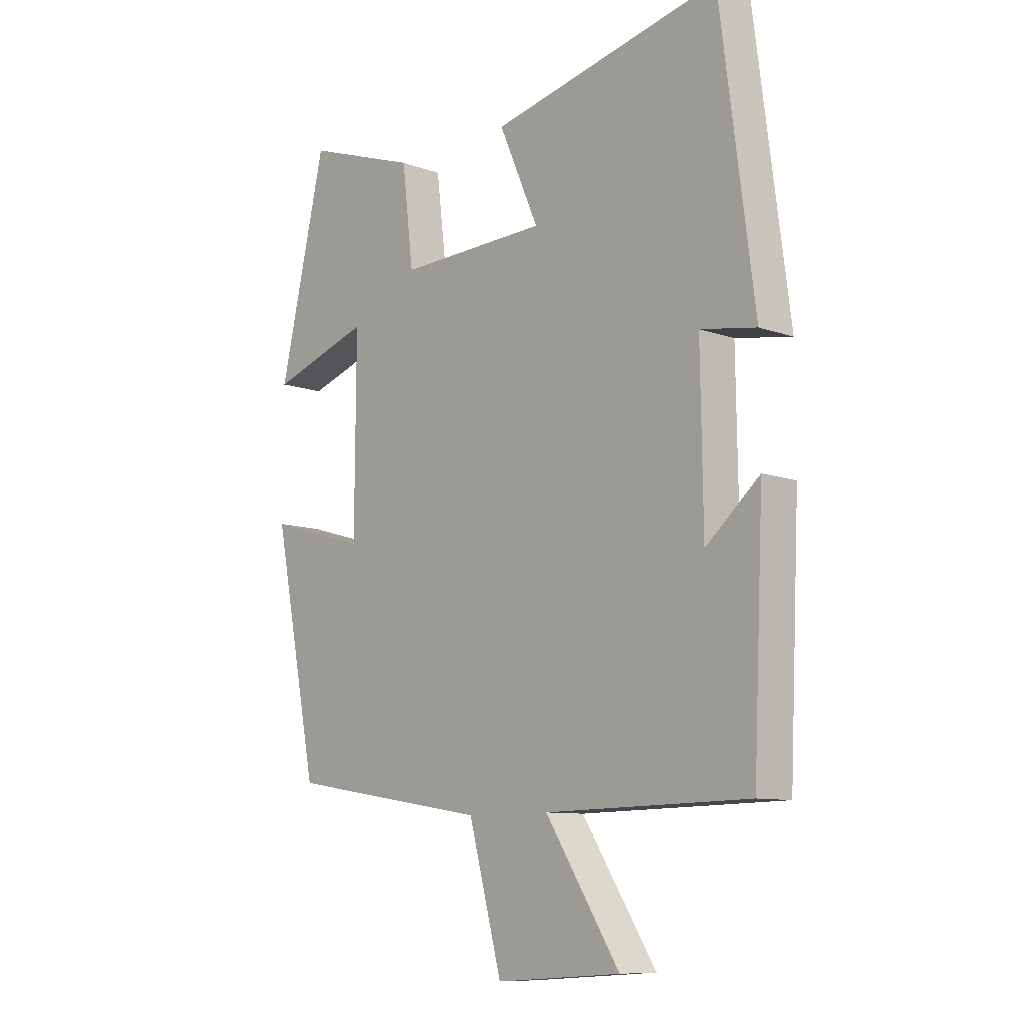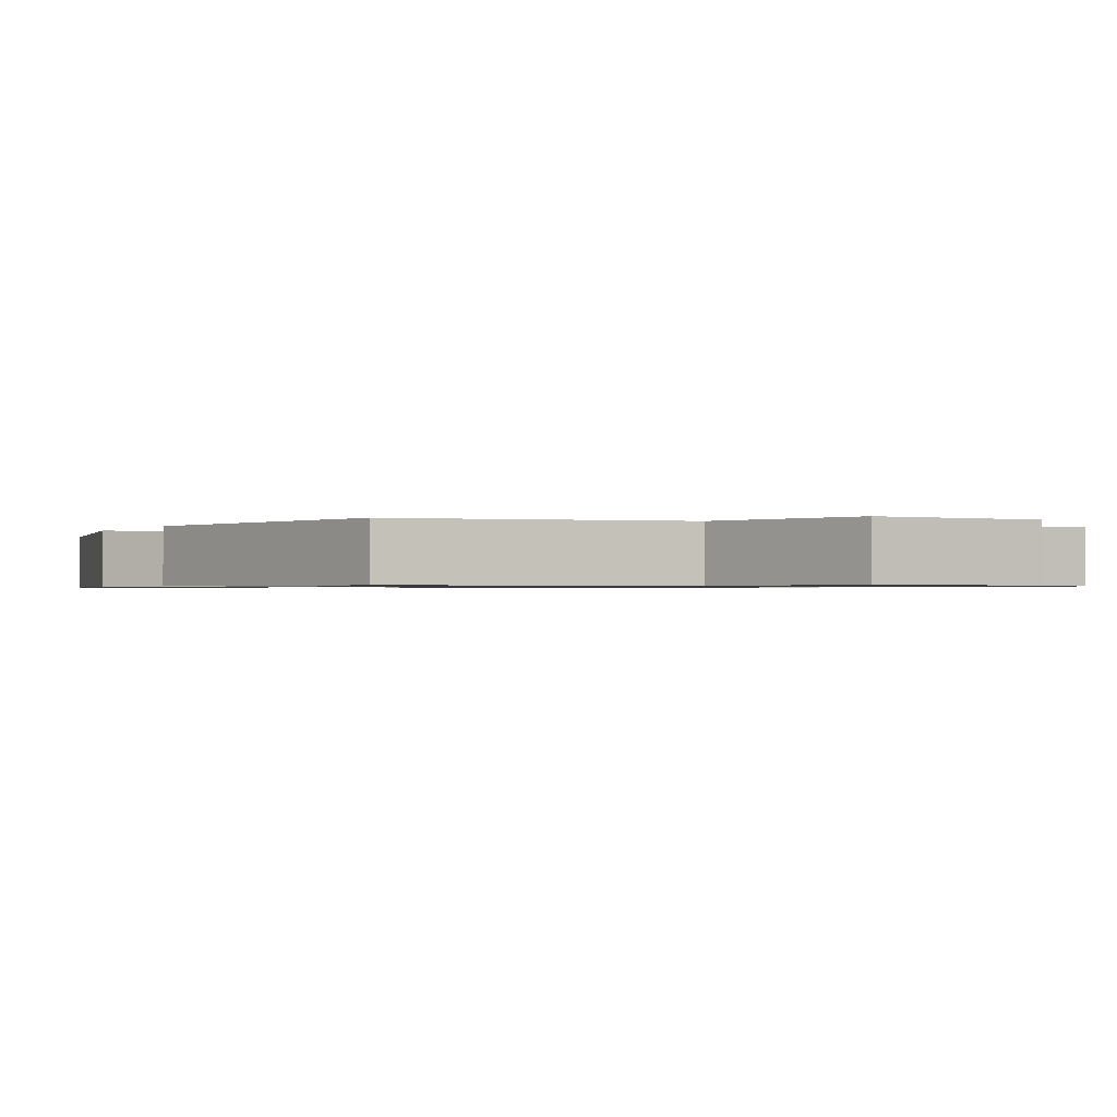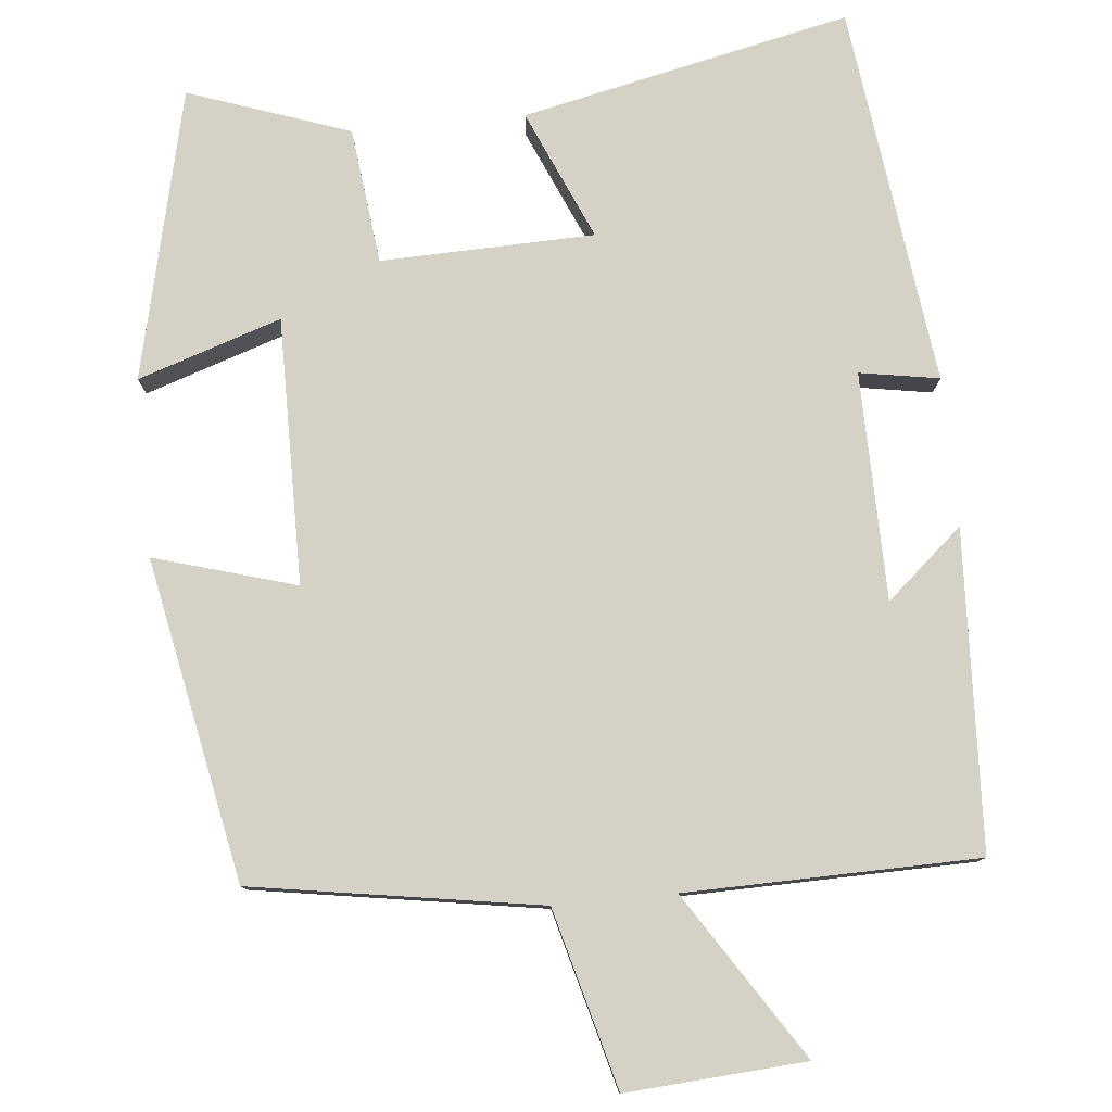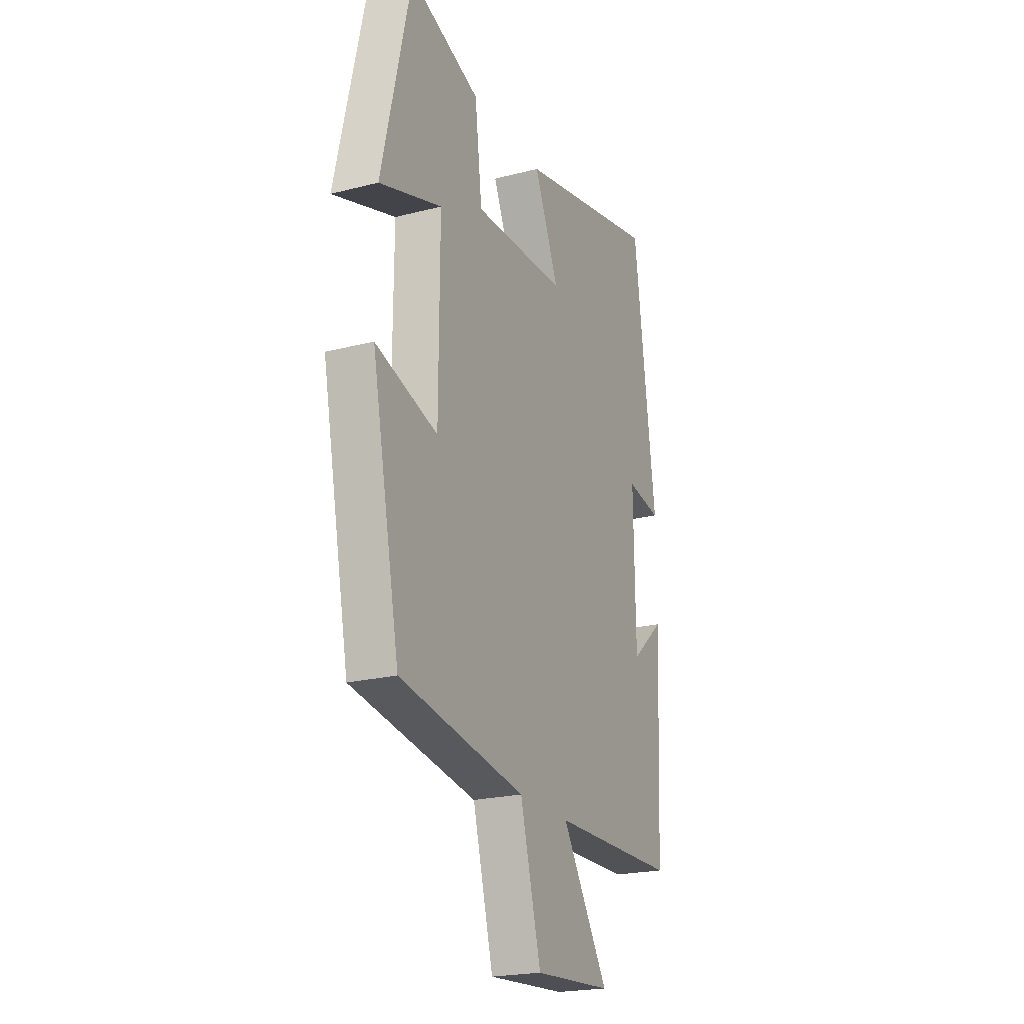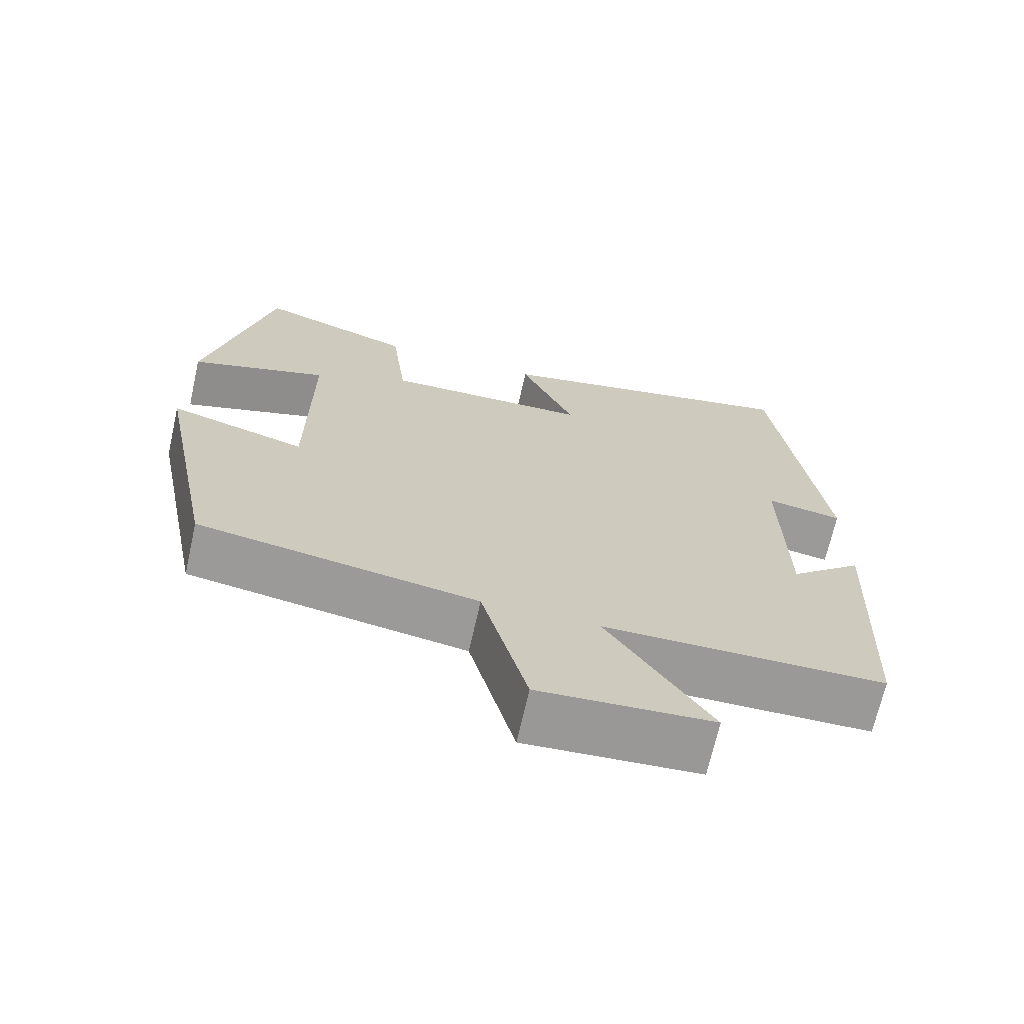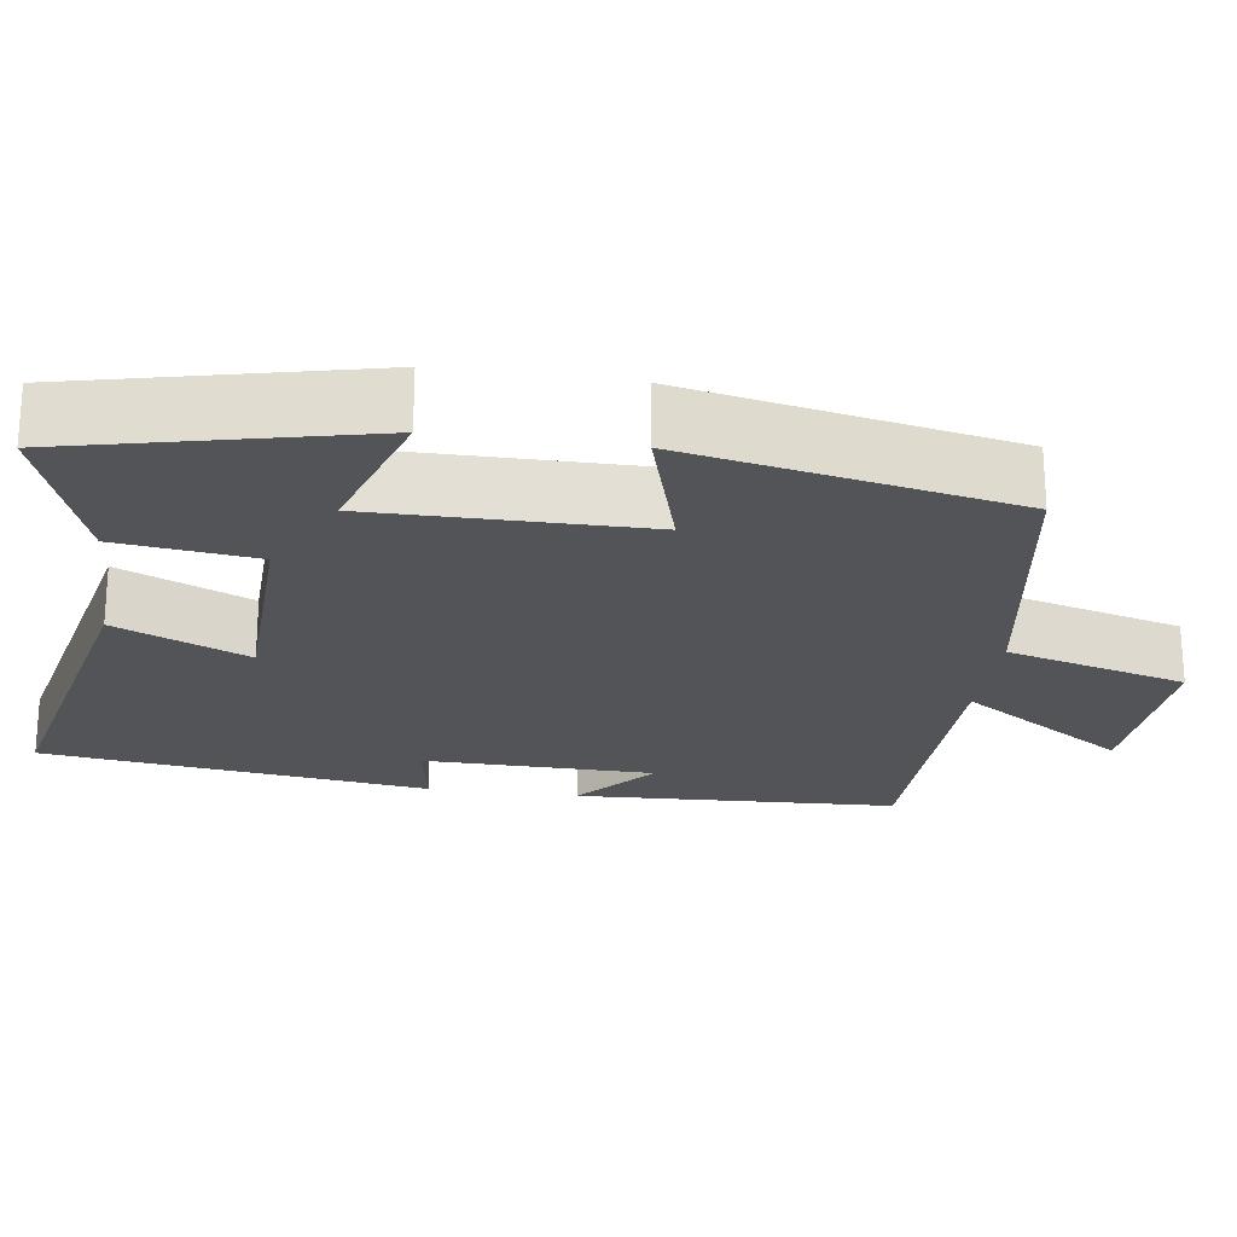
<metadata>
{"format":"obj","ext":"obj","renderer":"f3d","projection":"perspective","resolution":1024,"background":"white","views":[{"elev":-9.8,"azim":-133.0,"up":"+Z"},{"elev":-0.8,"azim":152.3,"up":"+Y"},{"elev":79.0,"azim":174.5,"up":"+Y"},{"elev":-22.0,"azim":114.1,"up":"+Z"},{"elev":-69.2,"azim":167.3,"up":"+Z"},{"elev":-23.0,"azim":81.9,"up":"+Y"}]}
</metadata>
<code>
v -0.437 0.07 0.593
v -0.015 0.07 0.5
v -0.088 0.07 0.333
v 0.186 0.07 0.325
v 0.207 0.07 0.5
v 0.414 0.07 0.572
v 0.5 0.07 0.2
v 0.316 0.07 0.261
v 0.318 0.07 -0.081
v 0.5 0.07 -0.028
v 0.418 0.07 -0.441
v 0.048 0.07 -0.5
v -0.013 0.07 -0.728
v -0.243 0.07 -0.712
v -0.106 0.07 -0.5
v -0.481 0.07 -0.493
v -0.5 0.07 -0.085
v -0.402 0.07 -0.17
v -0.398 0.07 0.122
v -0.5 0.07 0.105
v -0.437 0 0.593
v -0.015 0 0.5
v -0.088 0 0.333
v 0.186 0 0.325
v 0.207 0 0.5
v 0.414 0 0.572
v 0.5 0 0.2
v 0.316 0 0.261
v 0.318 0 -0.081
v 0.5 0 -0.028
v 0.418 0 -0.441
v 0.048 0 -0.5
v -0.013 0 -0.728
v -0.243 0 -0.712
v -0.106 0 -0.5
v -0.481 0 -0.493
v -0.5 0 -0.085
v -0.402 0 -0.17
v -0.398 0 0.122
v -0.5 0 0.105
f 1 2 3
f 20 1 3
f 19 20 3
f 18 19 3 4
f 15 16 17 18
f 15 18 4
f 12 13 14 15
f 11 12 15
f 10 11 15
f 9 10 15
f 8 9 15 4
f 6 7 8
f 5 6 8
f 4 5 8
f 23 22 21
f 23 21 40
f 23 40 39
f 24 23 39 38
f 38 37 36 35
f 24 38 35
f 35 34 33 32
f 35 32 31
f 35 31 30
f 35 30 29
f 24 35 29 28
f 28 27 26
f 28 26 25
f 28 25 24
f 1 21 22 2
f 2 22 23 3
f 3 23 24 4
f 4 24 25 5
f 5 25 26 6
f 6 26 27 7
f 7 27 28 8
f 8 28 29 9
f 9 29 30 10
f 10 30 31 11
f 11 31 32 12
f 12 32 33 13
f 13 33 34 14
f 14 34 35 15
f 15 35 36 16
f 16 36 37 17
f 17 37 38 18
f 18 38 39 19
f 19 39 40 20
f 20 40 21 1

</code>
